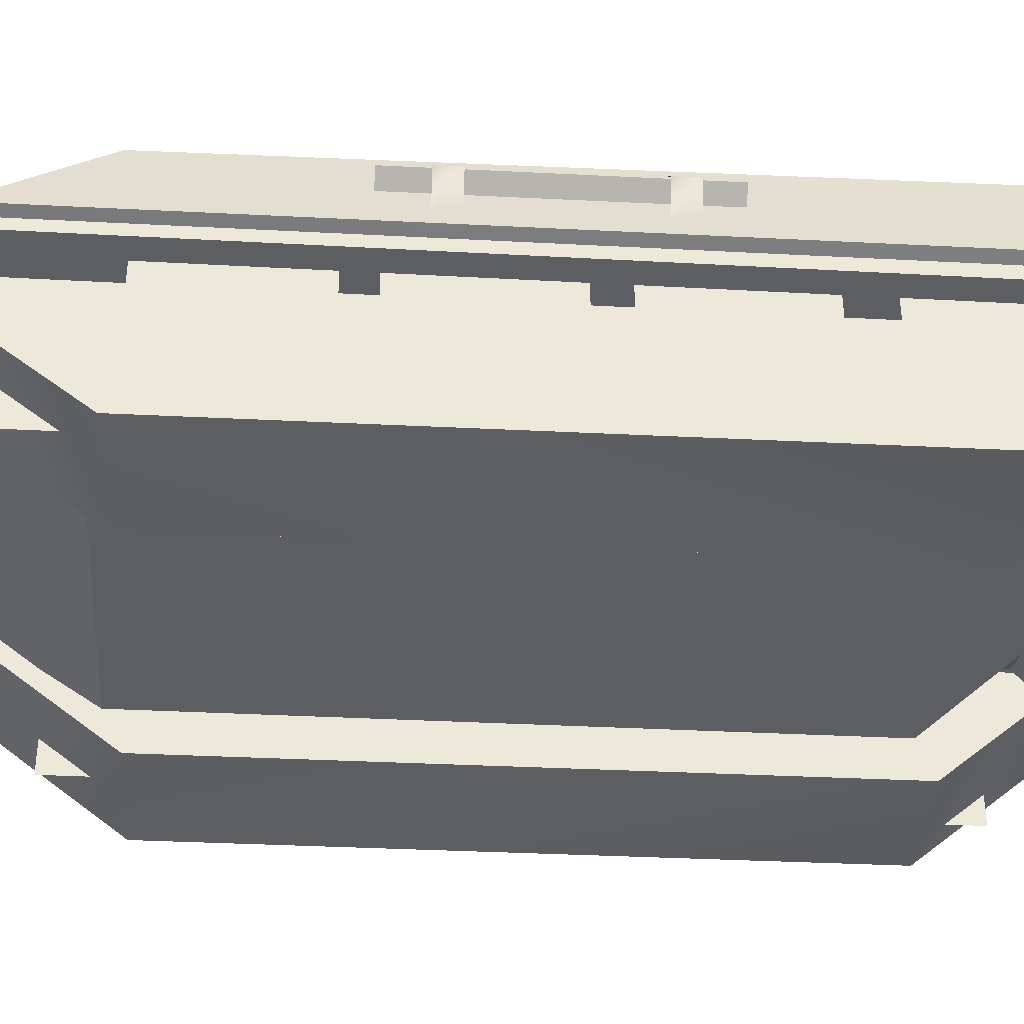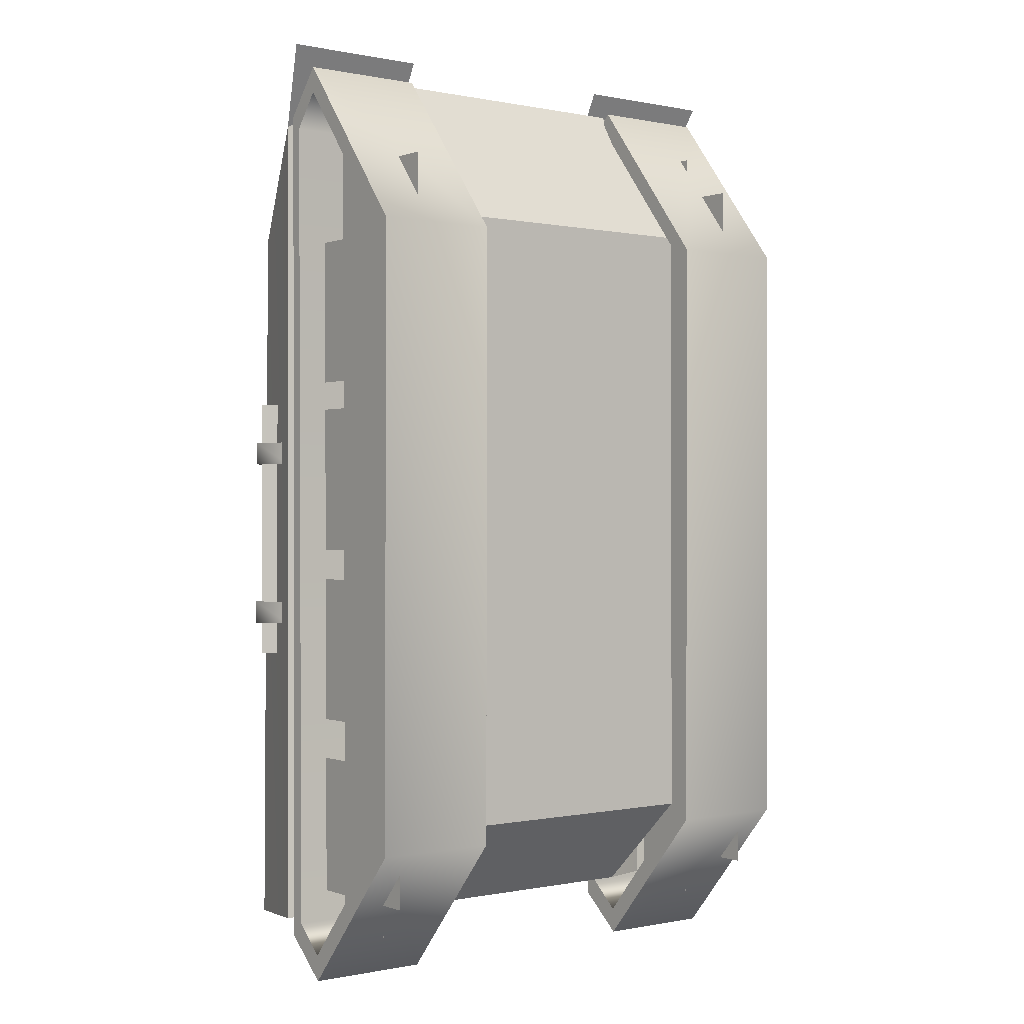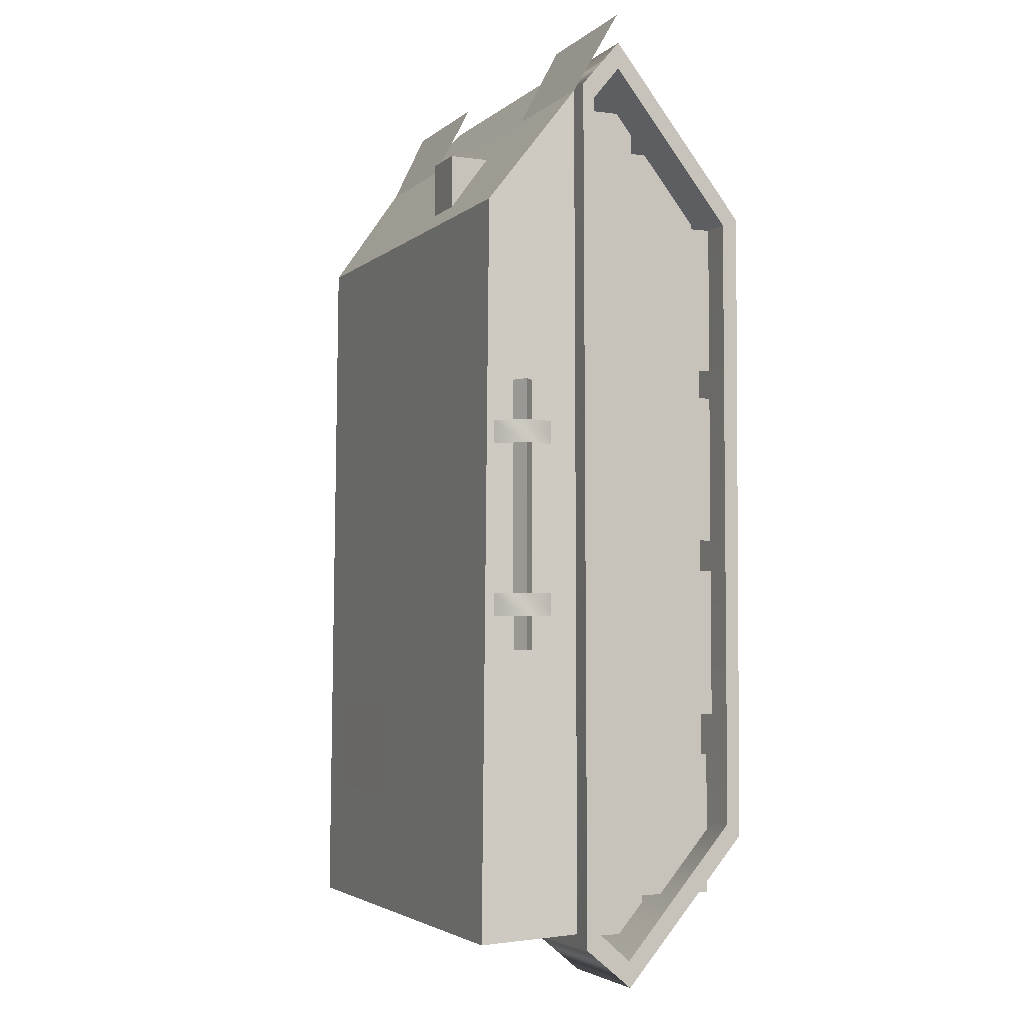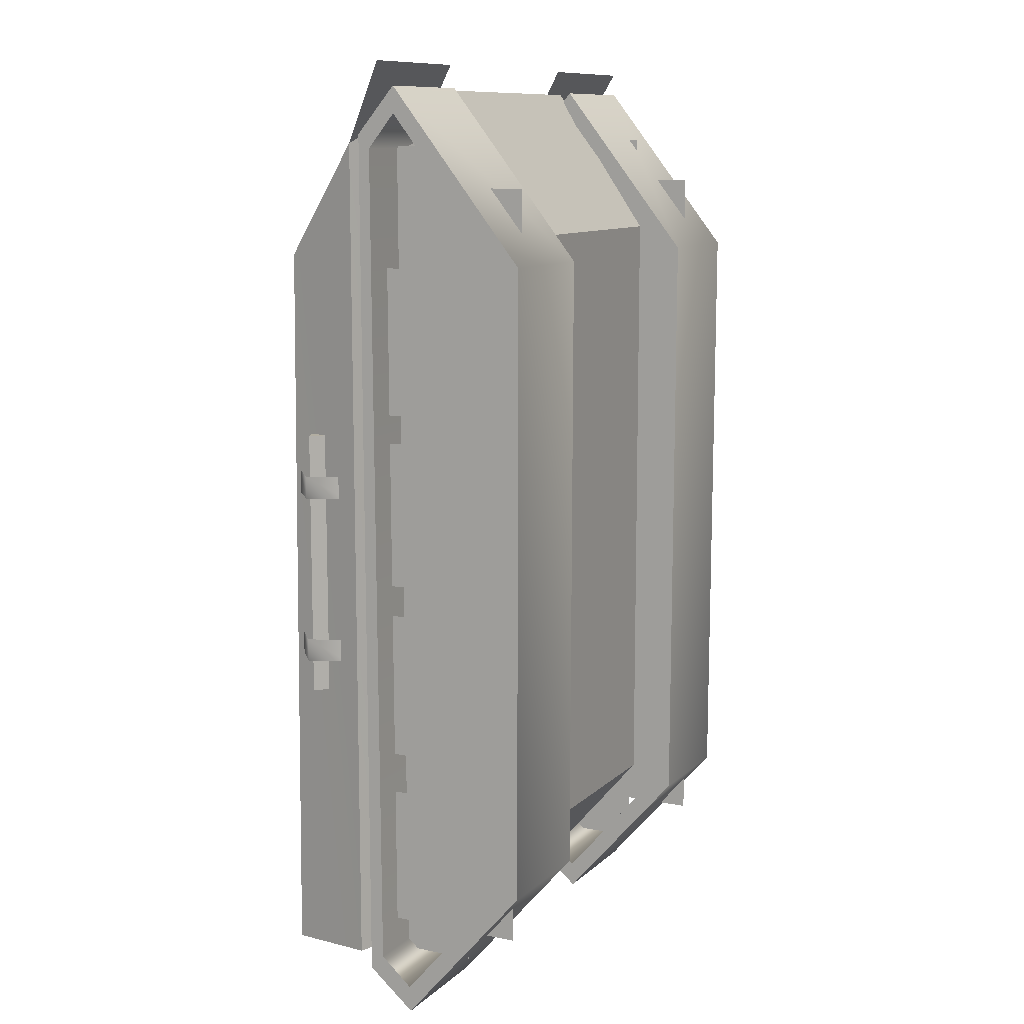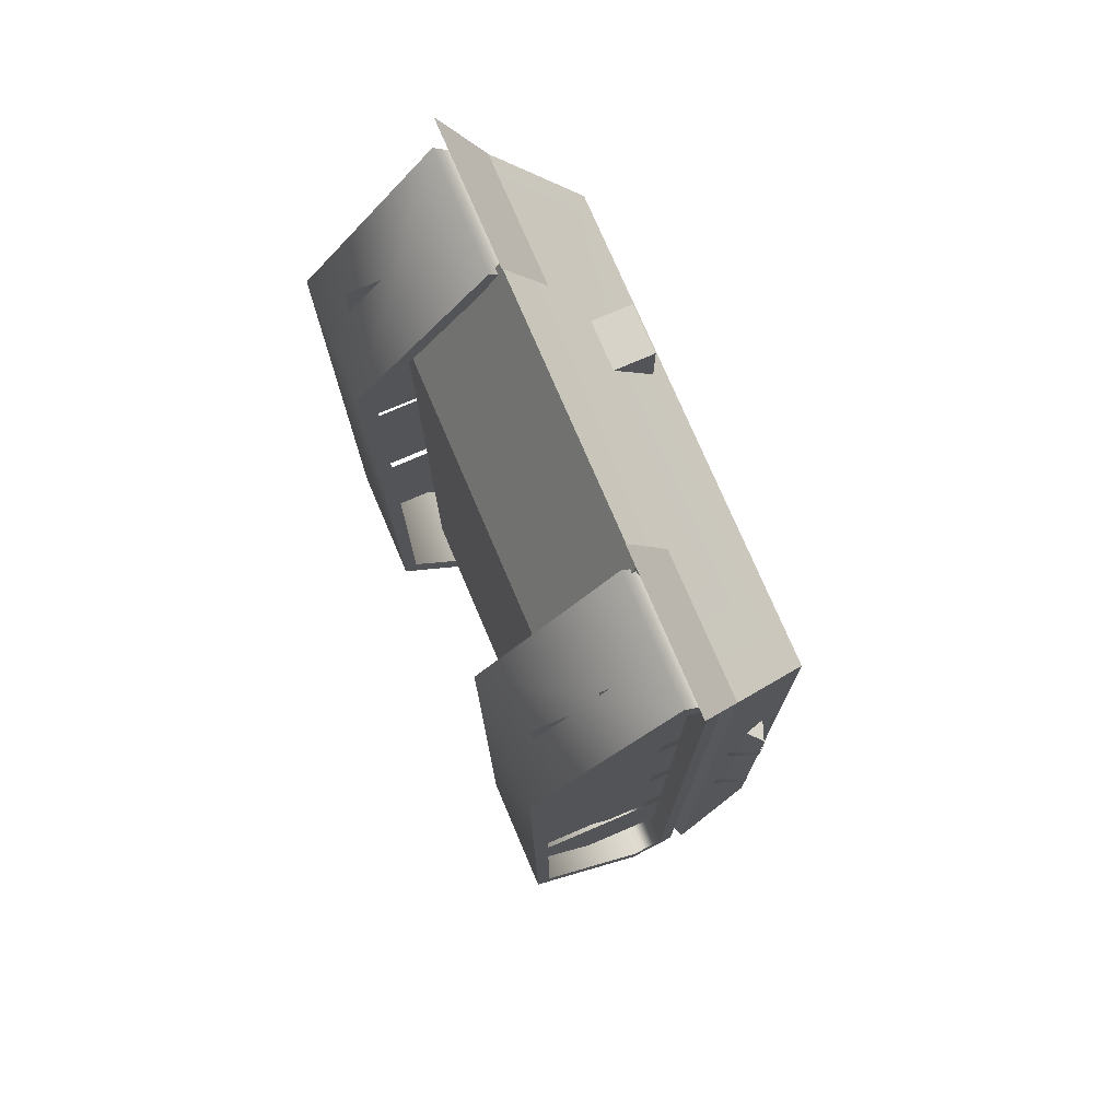
<metadata>
{"format":"obj","ext":"obj","renderer":"f3d","projection":"perspective","resolution":1024,"background":"white","views":[{"elev":-38.6,"azim":86.3,"up":"+Y"},{"elev":-0.1,"azim":-37.6,"up":"+Z"},{"elev":-3.5,"azim":-113.0,"up":"+Z"},{"elev":10.7,"azim":-63.3,"up":"+Z"},{"elev":75.5,"azim":66.9,"up":"+Z"}]}
</metadata>
<code>
v -2.151 0.0067 -2.675
v -2.151 -0.0024 2.466
v -2.151 0.1186 -2.576
v -2.151 0.1245 2.416
v -2.151 1.016 -3.849
v -2.151 1.025 -3.636
v -2.151 1.096 3.857
v -2.151 1.096 3.644
v -2.151 1.396 -3.53
v -2.151 1.284 -3.408
v -2.151 1.415 3.483
v -2.151 1.32 3.371
v -2.08 1.629 -0.6845
v -2.209 1.938 -0.6845
v -2.08 1.629 -0.871
v -2.209 1.938 -0.871
v -2.08 1.629 0.7022
v -2.204 1.933 0.7022
v -2.08 1.629 0.5157
v -2.204 1.933 0.5157
v -2.026 1.801 -1.138
v -2.026 1.809 1.033
v -2.16 1.923 -1.138
v -2.16 1.923 1.033
v -1.956 2.145 -0.6845
v -1.956 2.145 -0.871
v -1.956 2.145 0.7022
v -1.956 2.145 0.5157
v -2.16 1.923 1.033
v -1.999 1.987 1.033
v -2.16 1.923 -1.138
v -1.997 1.987 -1.138
v -2.154 1.499 3.413
v -1.957 2.166 2.507
v -2.162 1.489 -3.392
v -1.957 2.226 -3.465
v -1.186 1.198 3.842
v -2.154 1.499 3.413
v -1.219 1.096 -3.352
v -2.162 1.489 -3.392
v -1.138 -0.0024 2.466
v -2.151 -0.0024 2.466
v -1.138 0.0067 -2.675
v -2.151 0.0067 -2.675
v -2.151 0.1245 2.416
v -1.138 0.1245 2.416
v -2.151 0.1186 -2.576
v -1.138 0.1186 -2.576
v -1.138 1.016 -3.849
v -2.151 1.016 -3.849
v -1.138 1.096 3.857
v -2.151 1.096 3.857
v -1.138 1.025 -3.636
v -2.151 1.025 -3.636
v -1.138 1.284 -3.408
v -2.151 1.284 -3.408
v -1.138 1.396 -3.53
v -2.151 1.396 -3.53
v -1.138 1.096 3.644
v -2.151 1.096 3.644
v -1.138 1.32 3.371
v -2.151 1.32 3.371
v -1.138 1.415 3.483
v -2.151 1.415 3.483
v -2.272 1.166 4.047
v -1.068 1.166 4.047
v -2.154 1.499 3.413
v -1.068 1.499 3.413
v -2.272 1.166 4.047
v -2.154 1.499 3.413
v -1.068 1.166 4.047
v -1.068 1.499 3.413
v -2.16 1.923 1.033
v -2.026 1.809 1.033
v -1.999 1.987 1.033
v -2.16 1.923 -1.138
v -1.997 1.987 -1.138
v -2.026 1.801 -1.138
v -1.138 0.0067 -2.675
v -1.138 0.1186 -2.576
v -1.138 -0.0024 2.466
v -1.138 0.1245 2.416
v -1.138 1.016 -3.849
v -1.138 1.025 -3.636
v -1.138 1.096 3.857
v -1.138 1.096 3.644
v -1.138 1.396 -3.53
v -1.138 1.284 -3.408
v -1.138 1.415 3.483
v -1.138 1.32 3.371
v -1.957 2.226 -3.465
v -1.162 1.521 -3.415
v -2.162 1.489 -3.392
v -1.068 1.499 3.413
v -1.957 2.166 2.507
v -2.154 1.499 3.413
v -1.162 1.521 -3.415
v -1.219 1.096 -3.352
v -2.162 1.489 -3.392
v -1.068 1.499 3.413
v -2.154 1.499 3.413
v -1.186 1.198 3.842
v -0.8093 1.719 3.116
v -0.4052 1.719 3.116
v -0.8093 2.045 3.121
v -0.4052 2.045 3.121
v -0.8093 2.045 3.121
v -0.4052 2.045 3.121
v -0.8093 2.045 2.674
v -0.4052 2.045 2.674
v -0.8093 2.045 2.674
v -0.8093 1.719 3.116
v -0.8093 2.045 3.121
v -0.4052 1.719 3.116
v -0.4052 2.045 2.674
v -0.4052 2.045 3.121
v 1.131 1.198 3.842
v 1.004 1.499 3.413
v 1.164 1.096 -3.352
v 1.102 1.521 -3.415
v 1.961 2.166 2.507
v 1.961 2.226 -3.465
v 1.102 1.521 -3.415
v 1.367 0.4838 2.64
v 1.131 1.198 3.842
v -1.367 0.4838 2.64
v -1.186 1.198 3.842
v -1.367 0.4839 -2.606
v 1.367 0.4839 -2.606
v -1.367 0.4838 2.64
v 1.367 0.4838 2.64
v 1.961 2.166 2.507
v 1.961 2.226 -3.465
v -1.957 2.166 2.507
v -1.957 2.226 -3.465
v 1.004 1.499 3.413
v 2.154 1.499 3.413
v 0.2538 2.272 -2.445
v 0.2538 2.272 -1.636
v 1.381 2.272 -2.445
v 1.381 2.272 -1.636
v 2.162 1.489 -3.392
v 2.154 1.499 3.413
v 2.162 1.489 -3.392
v 1.114 0.0067 -2.675
v 1.114 -0.0024 2.466
v 1.114 0.1186 -2.576
v 1.114 0.1245 2.416
v 1.114 1.016 -3.849
v 1.114 1.025 -3.636
v 1.114 1.096 3.857
v 1.114 1.096 3.644
v 1.114 1.396 -3.53
v 1.114 1.284 -3.408
v 1.114 1.415 3.483
v 1.114 1.32 3.371
v 1.994 1.989 -1.138
v 2.171 1.924 -1.138
v 2.037 1.801 -1.138
v 1.994 1.989 1.033
v 2.037 1.801 1.033
v 2.171 1.924 1.033
v 2.272 1.166 4.047
v 2.154 1.499 3.413
v 1.004 1.166 4.047
v 1.004 1.499 3.413
v 2.272 1.166 4.047
v 1.004 1.166 4.047
v 2.154 1.499 3.413
v 1.004 1.499 3.413
v 2.127 0.1245 2.416
v 2.127 0.1186 -2.576
v 1.114 0.1245 2.416
v 1.114 0.1186 -2.576
v 1.114 1.025 -3.636
v 2.127 1.025 -3.636
v 1.114 1.396 -3.53
v 2.127 1.396 -3.53
v 1.114 1.016 -3.849
v 2.127 1.016 -3.849
v 1.114 1.096 3.857
v 2.127 1.096 3.857
v 1.114 1.415 3.483
v 2.127 1.415 3.483
v 2.127 1.32 3.371
v 1.114 1.32 3.371
v 2.127 1.284 -3.408
v 1.114 1.284 -3.408
v 1.114 -0.0024 2.466
v 1.114 0.0067 -2.675
v 2.127 -0.0024 2.466
v 2.127 0.0067 -2.675
v 1.114 1.096 3.644
v 2.127 1.096 3.644
v 1.131 1.198 3.842
v 1.164 1.096 -3.352
v 2.154 1.499 3.413
v 2.162 1.489 -3.392
v 2.154 1.499 3.413
v 2.162 1.489 -3.392
v 1.961 2.166 2.507
v 1.961 2.226 -3.465
v 1.966 2.145 0.7022
v 2.191 1.925 0.7022
v 1.966 2.145 0.5157
v 2.191 1.925 0.5157
v 1.966 2.145 -0.6845
v 2.193 1.925 -0.6845
v 1.966 2.145 -0.871
v 2.193 1.925 -0.871
v 2.171 1.924 -1.138
v 1.994 1.989 -1.138
v 2.171 1.924 1.033
v 1.994 1.989 1.033
v 2.171 1.924 -1.138
v 2.171 1.924 1.033
v 2.037 1.801 -1.138
v 2.037 1.801 1.033
v 2.127 0.0067 -2.675
v 2.127 0.1186 -2.576
v 2.127 -0.0024 2.466
v 2.127 0.1245 2.416
v 2.127 1.016 -3.849
v 2.127 1.025 -3.636
v 2.127 1.096 3.857
v 2.127 1.096 3.644
v 2.127 1.396 -3.53
v 2.127 1.284 -3.408
v 2.127 1.415 3.483
v 2.127 1.32 3.371
v 2.085 1.629 0.7022
v 2.085 1.629 0.5157
v 2.086 1.629 -0.6845
v 2.086 1.629 -0.871
v -1.896 0.1082 -0.4799
v -1.896 0.1082 -1.683
v -1.896 1.311 -0.4799
v -1.896 1.311 -1.683
v -1.896 0.1134 0.9779
v -1.896 0.1134 -0.2252
v -1.896 1.317 0.9779
v -1.896 1.317 -0.2252
v -1.896 0.1238 2.415
v -1.896 0.1238 1.212
v -1.896 1.327 2.415
v -1.896 1.327 1.212
v -1.896 0.1727 -2.016
v -1.896 0.1727 -3.153
v -1.896 1.31 -2.016
v -1.896 1.31 -3.153
v -1.707 1.294 -1.216
v -1.707 0.1205 -1.216
v -1.707 1.294 -2.39
v -1.707 0.1205 -2.39
v -1.707 1.319 0.2664
v -1.707 0.1162 0.2664
v -1.707 1.319 -0.9367
v -1.707 0.1162 -0.9367
v -1.707 1.319 1.693
v -1.707 0.1162 1.693
v -1.707 1.319 0.4897
v -1.707 0.1162 0.4897
v -1.707 1.323 3.059
v -1.707 0.186 3.059
v -1.707 1.323 1.923
v -1.707 0.186 1.923
v -1.707 0.6881 -2.864
v -1.707 0.6881 -3.488
v -1.707 1.312 -2.864
v -1.707 1.312 -3.488
v -1.707 0.7572 3.391
v -1.707 0.7572 2.731
v -1.707 1.418 3.391
v -1.707 1.418 2.731
v -1.138 1.096 3.644
v -1.138 0.1245 2.416
v -2.151 1.096 3.644
v -2.151 0.1245 2.416
v -1.186 1.198 3.842
v -1.219 1.096 -3.352
v -1.367 0.4838 2.64
v -1.367 0.4839 -2.606
v 1.131 1.198 3.842
v 1.367 0.4838 2.64
v 1.164 1.096 -3.352
v 1.367 0.4839 -2.606
v 1.114 1.096 3.644
v 2.127 1.096 3.644
v 1.114 0.1245 2.416
v 2.127 0.1245 2.416
v 1.736 1.294 -1.216
v 1.736 0.1205 -1.216
v 1.736 1.294 -2.39
v 1.736 0.1205 -2.39
v 1.736 1.319 0.2664
v 1.736 0.1162 0.2664
v 1.736 1.319 -0.9367
v 1.736 0.1162 -0.9367
v 1.736 1.319 1.693
v 1.736 0.1162 1.693
v 1.736 1.319 0.4897
v 1.736 0.1162 0.4897
v 1.736 1.323 3.058
v 1.736 0.186 3.058
v 1.736 1.323 1.921
v 1.736 0.186 1.921
v 1.736 0.6881 -2.864
v 1.736 0.6881 -3.488
v 1.736 1.312 -2.864
v 1.736 1.312 -3.488
v 1.736 0.6787 3.432
v 1.736 0.6787 2.772
v 1.736 1.339 3.432
v 1.736 1.339 2.772
v 1.924 0.1082 -0.4799
v 1.924 0.1082 -1.683
v 1.924 1.311 -0.4799
v 1.924 1.311 -1.683
v 1.924 0.1134 0.9779
v 1.924 0.1134 -0.2252
v 1.924 1.317 0.9779
v 1.924 1.317 -0.2252
v 1.924 0.1238 2.415
v 1.924 0.1238 1.212
v 1.924 1.327 2.415
v 1.924 1.327 1.212
v 1.924 0.1727 -2.016
v 1.924 0.1727 -3.153
v 1.924 1.31 -2.016
v 1.924 1.31 -3.153
v 1.367 0.4839 -2.606
v -1.367 0.4839 -2.606
v 1.164 1.096 -3.352
v -1.219 1.096 -3.352
f 74 75 73
f 95 121 95
f 118 121 95
f 118 143 121
f 117 94 102
f 118 94 117
f 118 94 94
f 95 94 118
f 95 96 94
f 117 137 136
f 101 102 100
f 168 169 167
f 170 169 168
f 164 165 163
f 166 165 164
f 161 162 160
f 234 233 234
f 210 233 234
f 210 208 233
f 209 208 210
f 209 207 208
f 232 231 232
f 206 231 232
f 206 204 231
f 205 204 206
f 205 203 204
f 144 122 144
f 123 122 144
f 123 91 122
f 92 91 123
f 92 93 91
f 193 194 193
f 186 194 193
f 186 185 194
f 186 185 186
f 186 187 185
f 188 187 186
f 188 187 187
f 175 187 188
f 175 176 187
f 175 176 175
f 175 172 176
f 174 172 175
f 174 172 172
f 173 172 174
f 173 171 172
f 50 49 44
f 58 49 50
f 58 57 49
f 64 57 58
f 64 63 57
f 52 63 64
f 52 51 63
f 52 51 52
f 52 41 51
f 42 41 52
f 42 43 41
f 44 43 42
f 44 49 43
f 158 159 157
f 11 8 7
f 11 8 11
f 11 12 8
f 9 12 11
f 9 10 12
f 9 10 9
f 9 6 10
f 5 6 9
f 5 6 6
f 1 6 5
f 1 3 6
f 2 3 1
f 2 4 3
f 2 4 2
f 2 8 4
f 7 8 2
f 81 80 82
f 79 80 81
f 79 84 80
f 83 84 79
f 83 84 84
f 87 84 83
f 87 88 84
f 87 88 87
f 87 90 88
f 89 90 87
f 89 86 90
f 85 86 89
f 85 86 86
f 81 86 85
f 81 82 86
f 139 140 138
f 141 140 139
f 129 130 128
f 131 130 129
f 125 126 124
f 127 126 125
f 115 116 114
f 155 156 152
f 153 156 155
f 153 154 156
f 153 154 153
f 153 150 154
f 149 150 153
f 149 150 150
f 145 150 149
f 145 147 150
f 146 147 145
f 146 148 147
f 146 148 146
f 146 152 148
f 151 152 146
f 151 155 152
f 112 113 111
f 184 183 182
f 184 183 184
f 184 177 183
f 178 177 184
f 178 179 177
f 180 179 178
f 180 179 179
f 192 179 180
f 192 190 179
f 191 190 192
f 191 189 190
f 182 189 191
f 182 181 189
f 183 181 182
f 227 224 223
f 227 224 227
f 227 228 224
f 227 228 227
f 227 230 228
f 229 230 227
f 229 226 230
f 225 226 229
f 225 226 226
f 221 226 225
f 221 222 226
f 221 222 221
f 221 220 222
f 219 220 221
f 219 224 220
f 223 224 219
f 60 61 59
f 62 61 60
f 62 61 61
f 56 61 62
f 56 55 61
f 56 55 56
f 56 53 55
f 54 53 56
f 54 53 53
f 47 53 54
f 47 48 53
f 47 48 47
f 47 46 48
f 45 46 47
f 14 15 13
f 14 15 14
f 14 16 15
f 25 16 14
f 25 26 16
f 104 105 103
f 106 105 104
f 77 78 76
f 18 19 17
f 18 19 18
f 18 20 19
f 27 20 18
f 27 28 20
f 216 217 215
f 218 217 216
f 212 213 211
f 214 213 212
f 200 201 199
f 202 201 200
f 196 197 195
f 198 197 196
f 133 134 132
f 135 134 133
f 108 109 107
f 110 109 108
f 70 71 69
f 72 71 70
f 66 67 65
f 68 67 66
f 38 39 37
f 40 39 38
f 34 35 33
f 36 35 34
f 30 31 29
f 32 31 30
f 22 23 21
f 24 23 22
f 119 120 142
f 98 120 119
f 98 97 120
f 98 97 98
f 98 99 97
f 236 237 235
f 238 237 236
f 328 329 327
f 330 329 328
f 324 325 323
f 326 325 324
f 320 321 319
f 322 321 320
f 316 317 315
f 318 317 316
f 312 313 311
f 314 313 312
f 308 309 307
f 310 309 308
f 304 305 303
f 306 305 304
f 300 301 299
f 302 301 300
f 296 297 295
f 298 297 296
f 292 293 291
f 294 293 292
f 288 289 287
f 290 289 288
f 284 285 283
f 286 285 284
f 280 281 279
f 282 281 280
f 276 277 275
f 278 277 276
f 272 273 271
f 274 273 272
f 268 269 267
f 270 269 268
f 264 265 263
f 266 265 264
f 260 261 259
f 262 261 260
f 256 257 255
f 258 257 256
f 252 253 251
f 254 253 252
f 248 249 247
f 250 249 248
f 244 245 243
f 246 245 244
f 240 241 239
f 242 241 240
f 332 333 331
f 334 333 332

</code>
